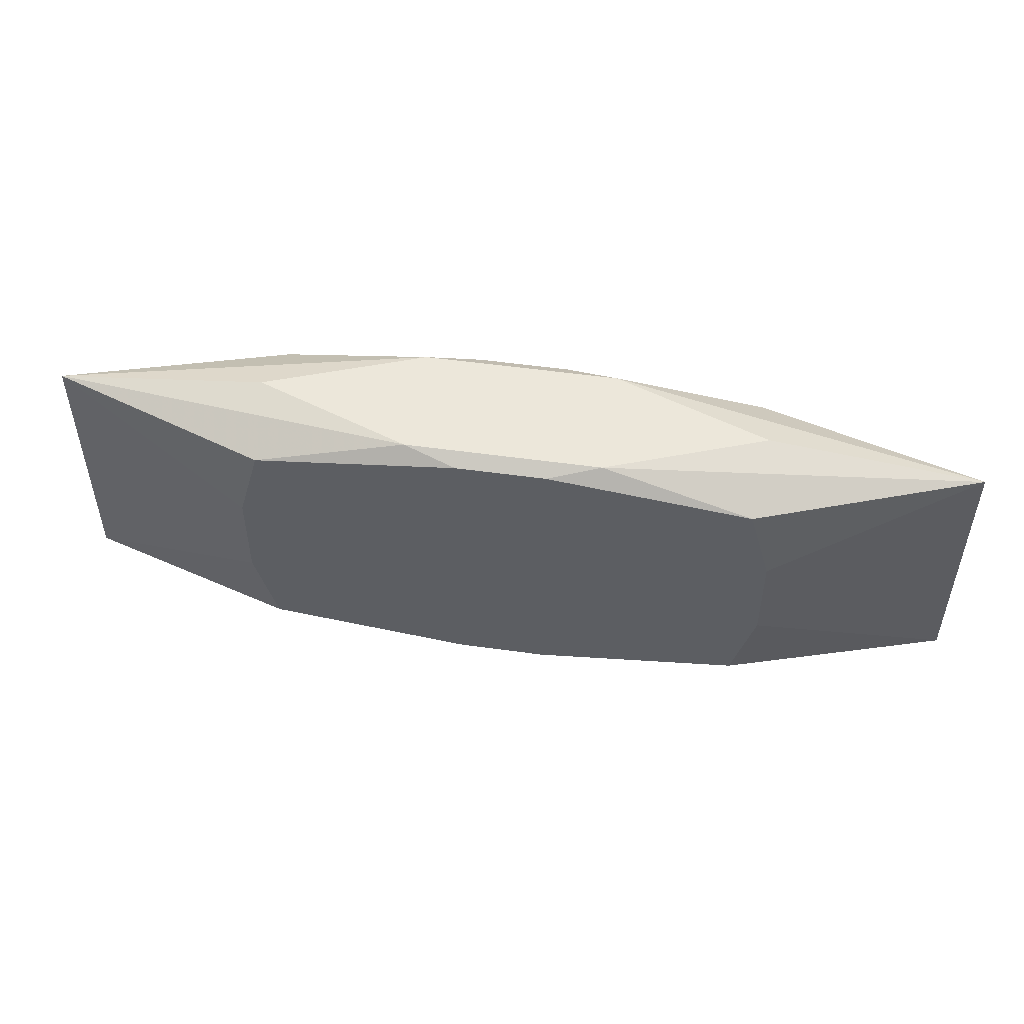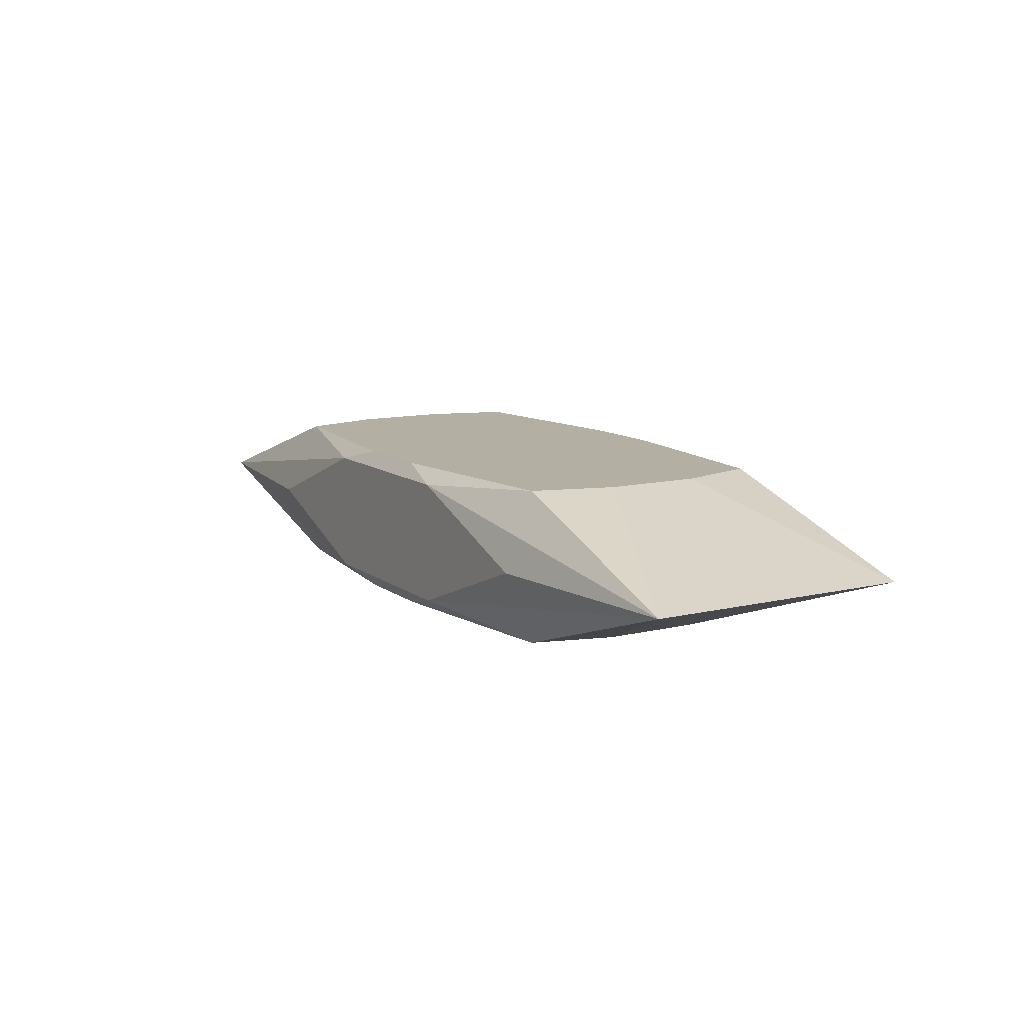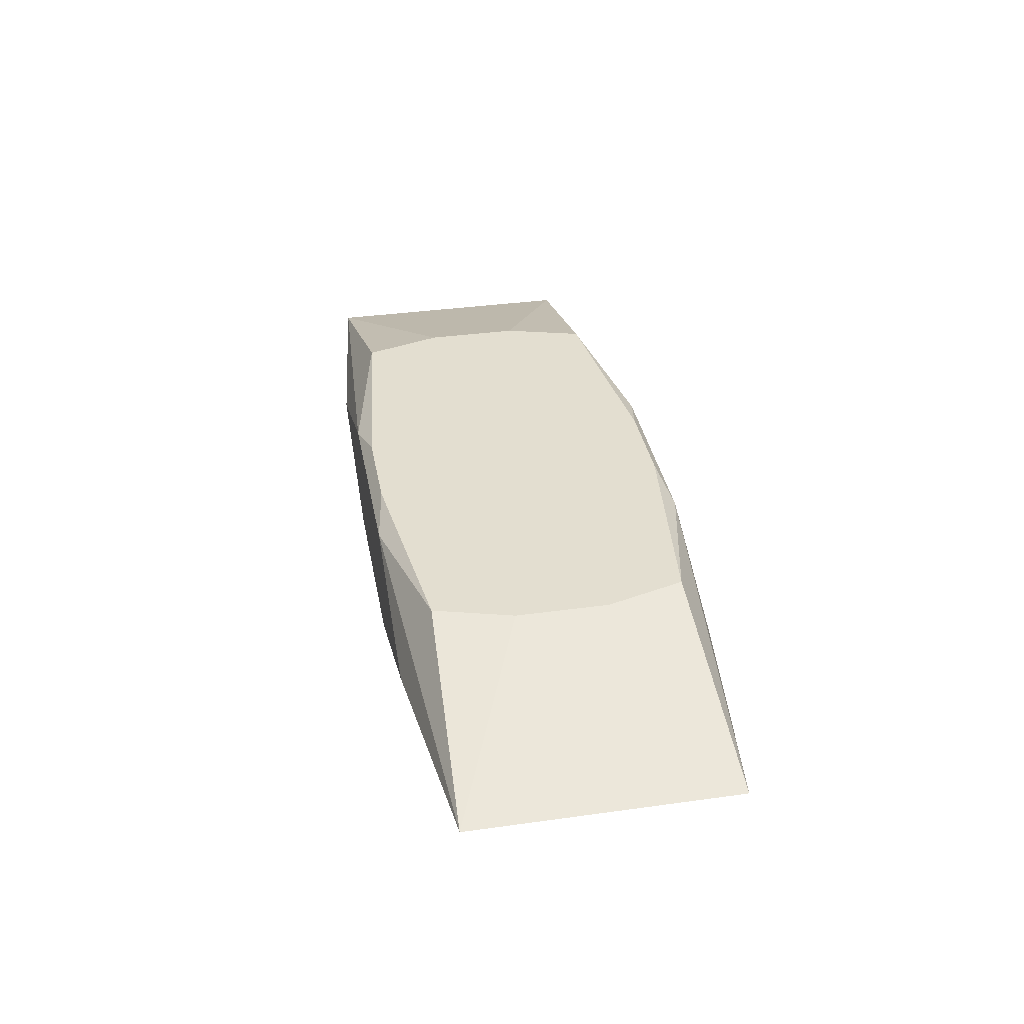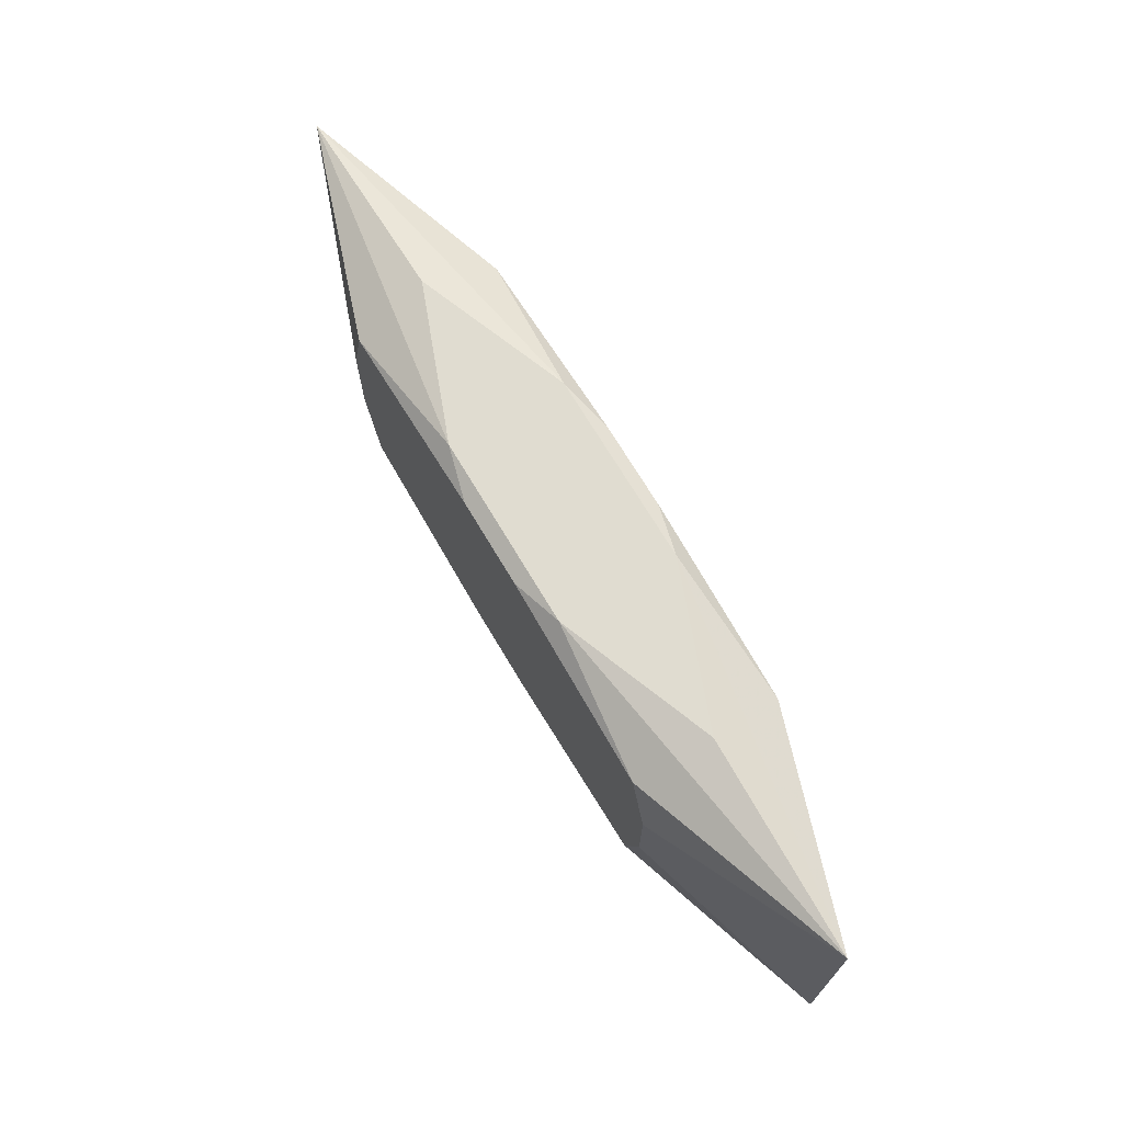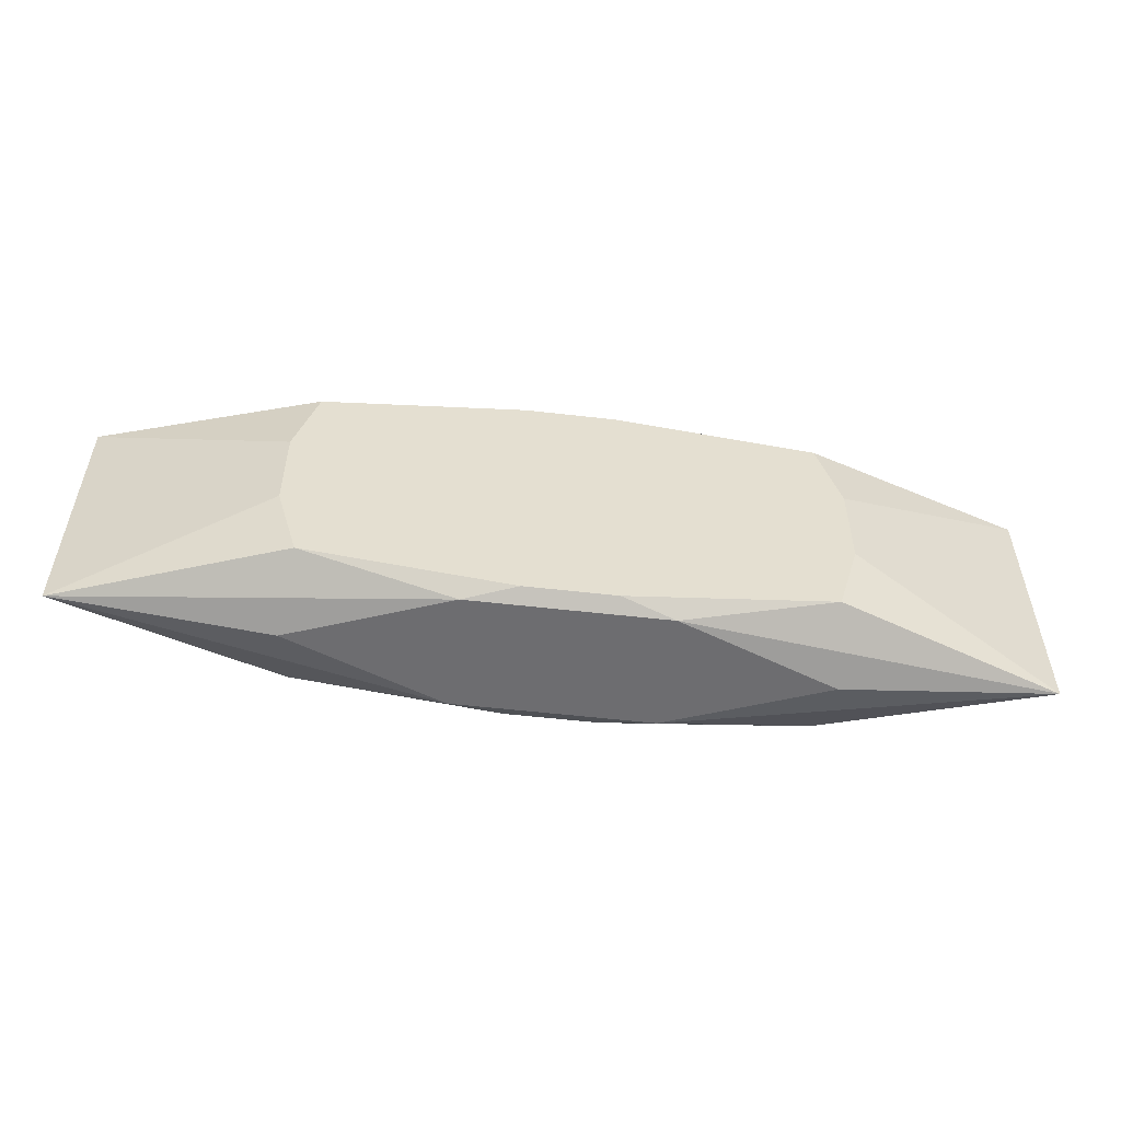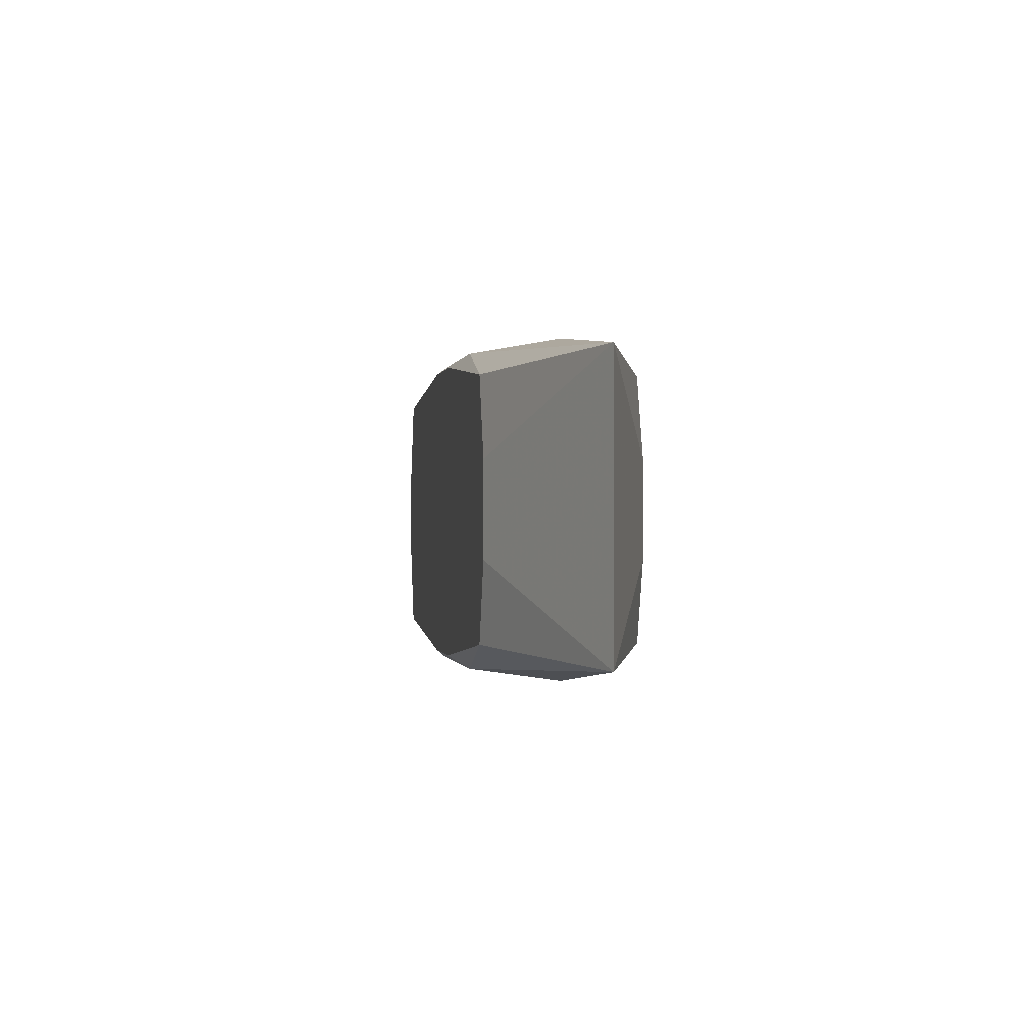
<metadata>
{"format":"obj","ext":"obj","renderer":"f3d","projection":"perspective","resolution":1024,"background":"white","views":[{"elev":50.5,"azim":-171.2,"up":"+Y"},{"elev":11.1,"azim":-120.6,"up":"+Z"},{"elev":35.8,"azim":-100.4,"up":"+Z"},{"elev":69.5,"azim":59.4,"up":"+Y"},{"elev":-54.1,"azim":-7.0,"up":"+Y"},{"elev":-0.5,"azim":-100.1,"up":"+Y"}]}
</metadata>
<code>
v -0 0.005894 0.003643
v 0 -0.005894 -0.003643
v 0 -0.007721 0
v 0 -0.007721 0.002193
v 0.02293 0.006513 0
v 0.02293 -0.006513 0
v -0.01318 0.002251 -0.003643
v -0.01318 0.002251 0.003643
v -0.01318 -0.002251 -0.003643
v -0.01318 -0.002251 0.003643
v -0.01209 0.006081 -0.003643
v -0.01209 0.006081 0.003643
v -0.01209 -0.006081 -0.003643
v -0.01209 -0.006081 0.003643
v 0.004772 0.007721 0.002949
v 0.004772 0.007721 -0.002949
v 0.004772 -0.007721 0.002949
v 0.004772 -0.007721 -0.002949
v 0.0036 -0.0008334 0.003643
v 0.007813 -0.007721 0.001788
v 0.002182 -0.007242 -0.003643
v 0.002182 -0.007242 0.003643
v 0.002182 0.007242 -0.003643
v 0.002182 0.007242 0.003643
v 0.01249 0.007721 0
v 0.01249 -0.007721 0
v 0.001391 0.002251 -0.003643
v -0.0008433 -0.003686 0.003643
v 0.002636 -0.004265 -0.003643
v 0.002636 0.004265 -0.003643
v -0.01249 0.007721 -0
v -0.01249 -0.007721 -0
v -0.002182 -0.007242 -0.003643
v -0.002182 -0.007242 0.003643
v -0.002182 0.007242 -0.003643
v -0.002182 0.007242 0.003643
v -0.007813 0.007721 -0.001788
v -0.007813 -0.007721 -0.001788
v -0.004772 0.007721 0.002949
v -0.004772 0.007721 -0.002949
v -0.004772 -0.007721 0.002949
v -0.004772 -0.007721 -0.002949
v 0.01209 0.006081 -0.003643
v 0.01209 0.006081 0.003643
v 0.01209 -0.006081 -0.003643
v 0.01209 -0.006081 0.003643
v 0.01318 0.002251 -0.003643
v 0.01318 0.002251 0.003643
v 0.01318 -0.002251 -0.003643
v 0.01318 -0.002251 0.003643
v -0.02293 -0 -0
v -0.02293 0.006513 -0
v -0.02293 -0.006513 -0
f 51 10 8
f 8 52 51
f 10 12 8
f 8 12 52
f 15 5 25
f 44 5 15
f 5 44 48
f 4 32 38
f 53 38 32
f 53 10 51
f 53 14 10
f 29 45 2
f 2 11 29
f 13 11 2
f 49 5 6
f 6 45 49
f 49 45 29
f 9 53 51
f 13 53 9
f 35 11 40
f 40 11 52
f 19 12 10
f 39 31 52
f 52 12 39
f 6 46 17
f 22 46 10
f 10 14 22
f 22 17 46
f 16 25 5
f 35 40 16
f 15 25 16
f 36 39 12
f 6 5 50
f 5 48 50
f 50 46 6
f 50 44 46
f 50 48 44
f 18 45 6
f 45 18 21
f 43 49 29
f 43 16 5
f 7 11 13
f 13 9 7
f 52 11 7
f 51 52 7
f 7 9 51
f 52 31 37
f 37 40 52
f 37 39 15
f 31 39 37
f 15 16 37
f 37 16 40
f 10 46 28
f 28 19 10
f 46 19 28
f 12 19 1
f 46 44 1
f 1 19 46
f 41 53 32
f 14 53 41
f 41 32 4
f 4 17 41
f 26 18 6
f 4 18 26
f 4 38 3
f 3 18 4
f 38 18 3
f 42 18 38
f 42 21 18
f 42 53 13
f 38 53 42
f 29 11 27
f 27 43 29
f 35 16 23
f 16 43 23
f 23 11 35
f 23 43 11
f 5 49 47
f 47 43 5
f 49 43 47
f 24 36 12
f 12 1 24
f 24 1 44
f 24 44 15
f 15 39 24
f 39 36 24
f 34 22 14
f 14 41 34
f 17 22 34
f 34 41 17
f 6 17 20
f 20 26 6
f 20 17 4
f 4 26 20
f 33 42 13
f 21 42 33
f 13 2 33
f 33 2 45
f 45 21 33
f 11 43 30
f 30 27 11
f 43 27 30

</code>
